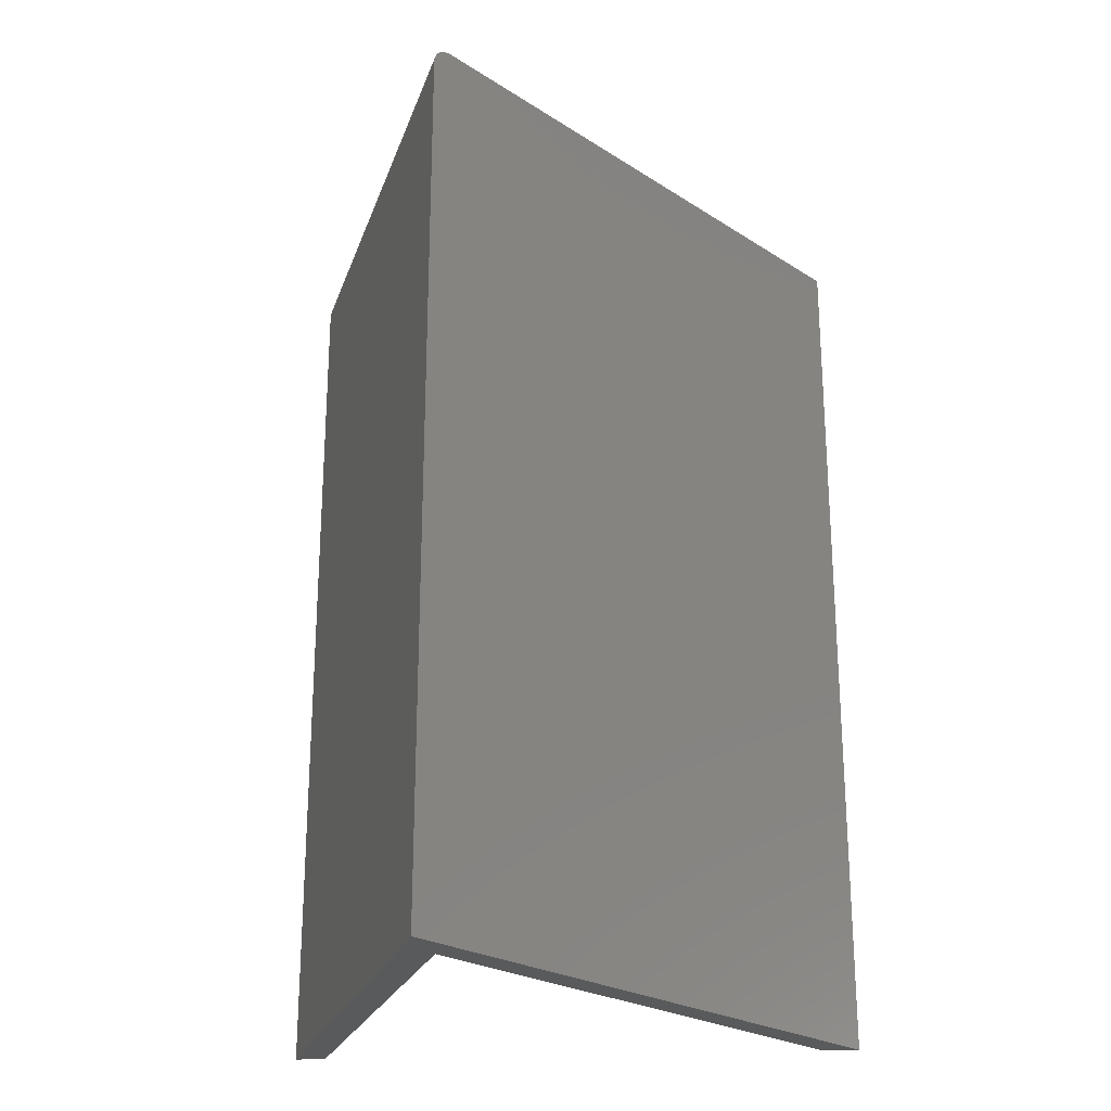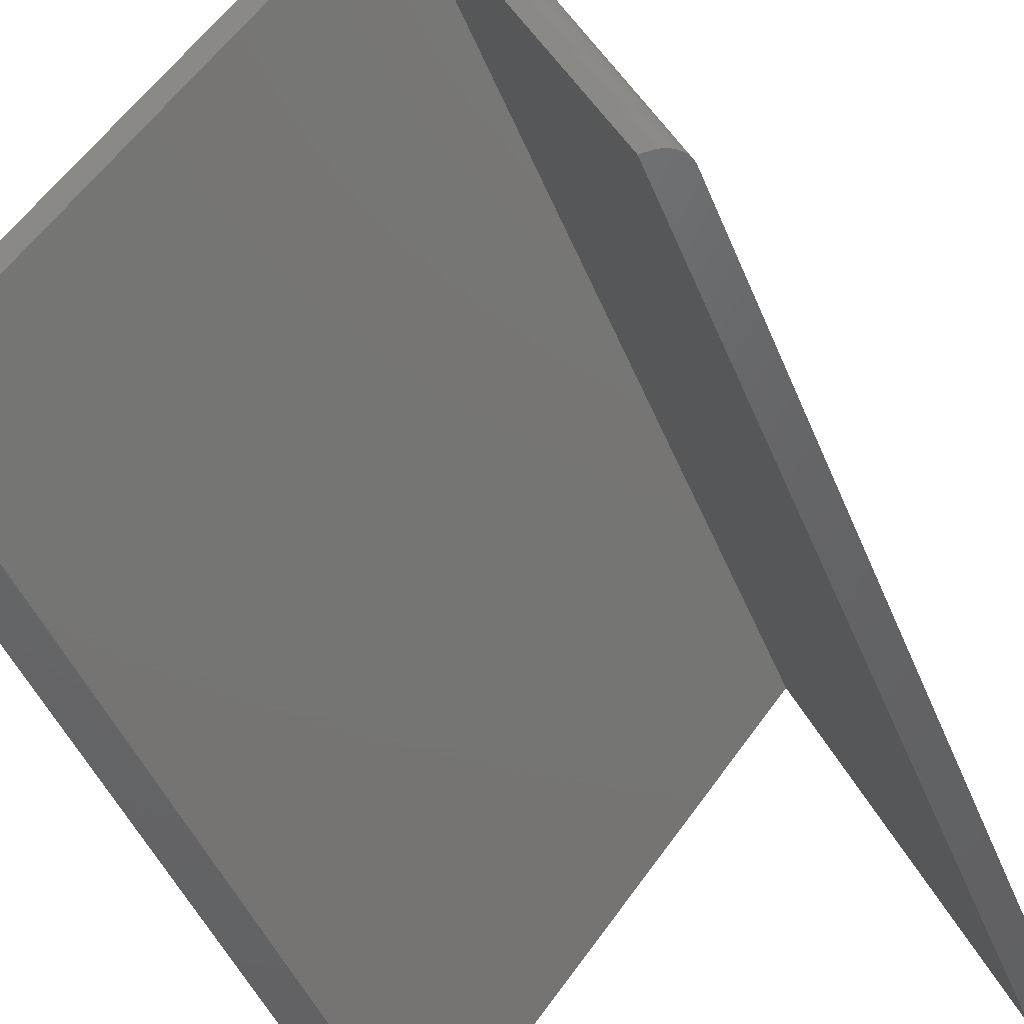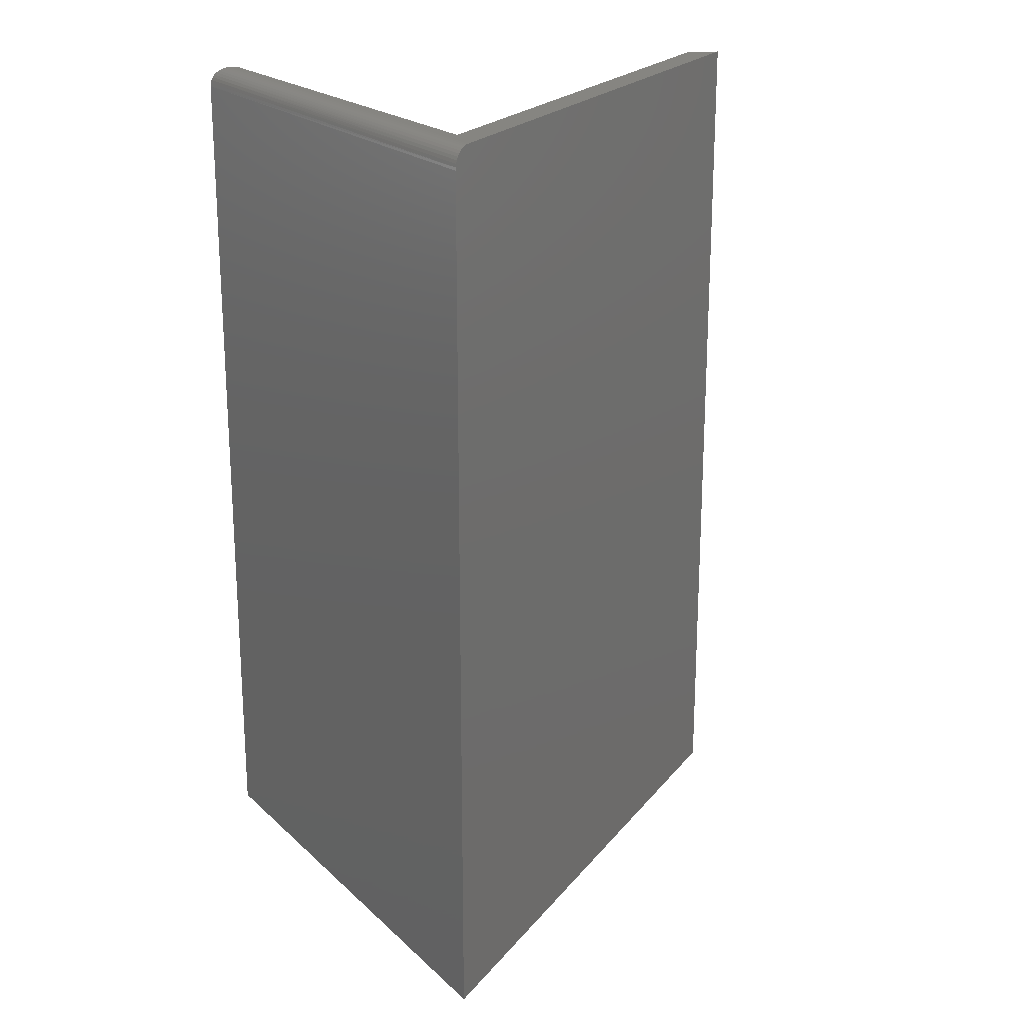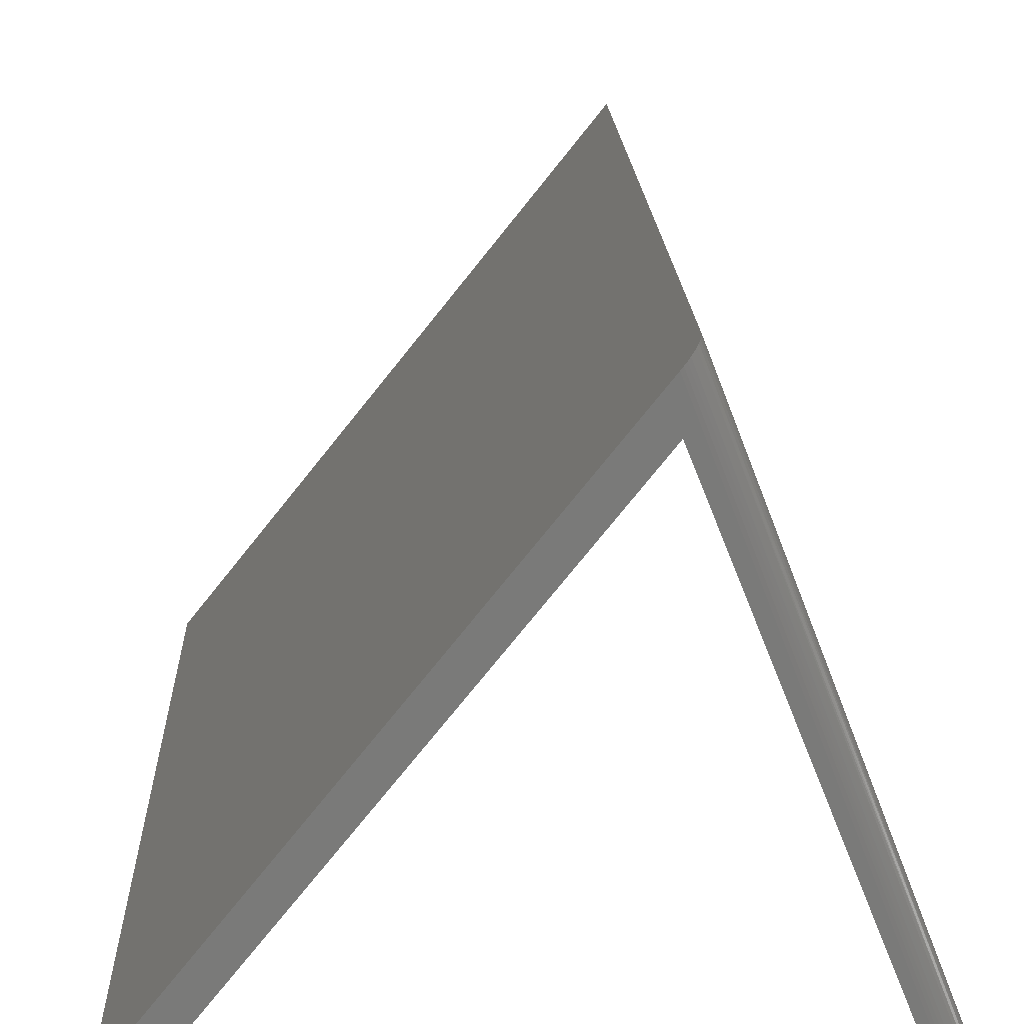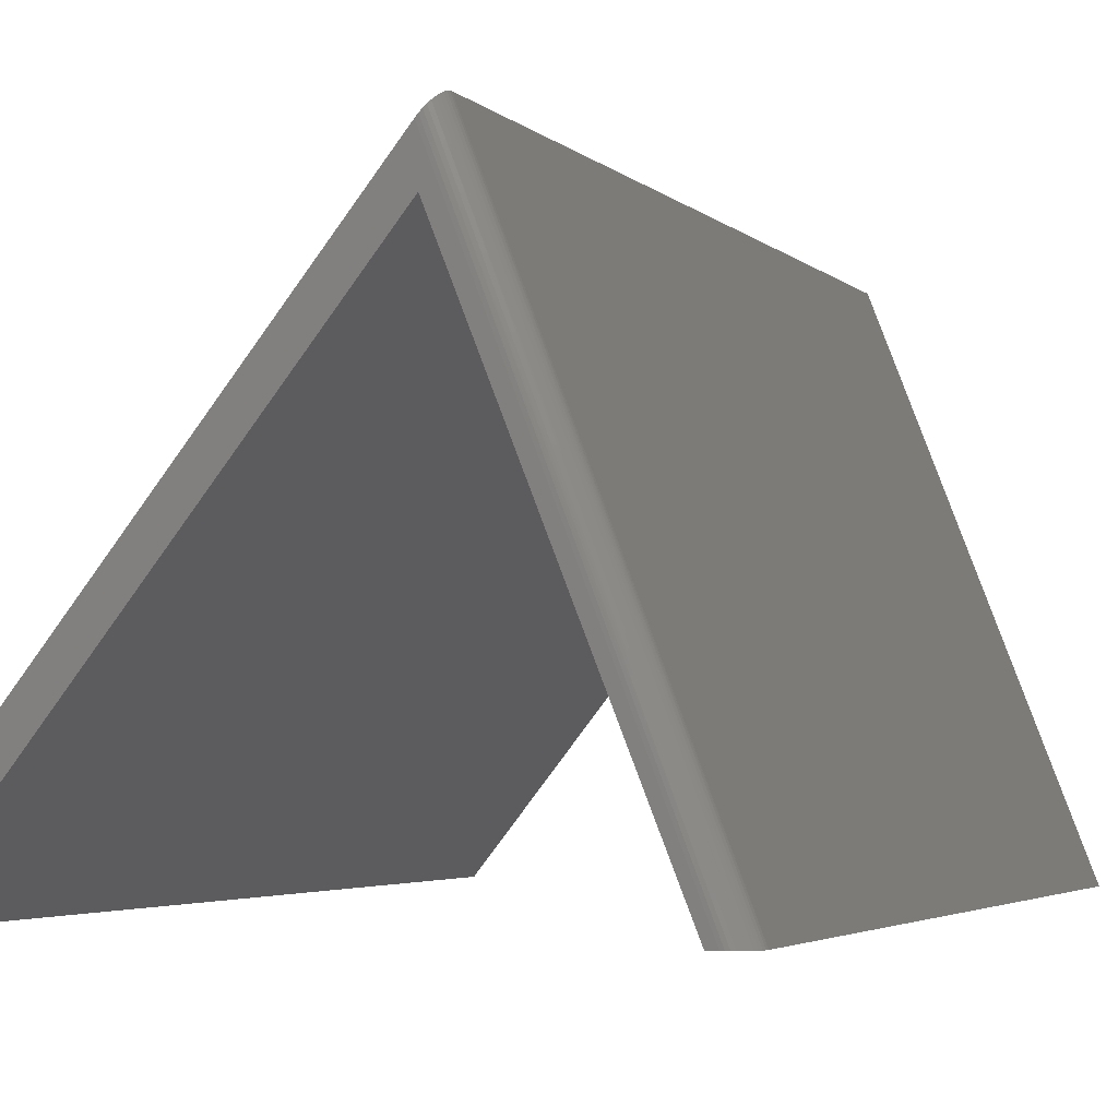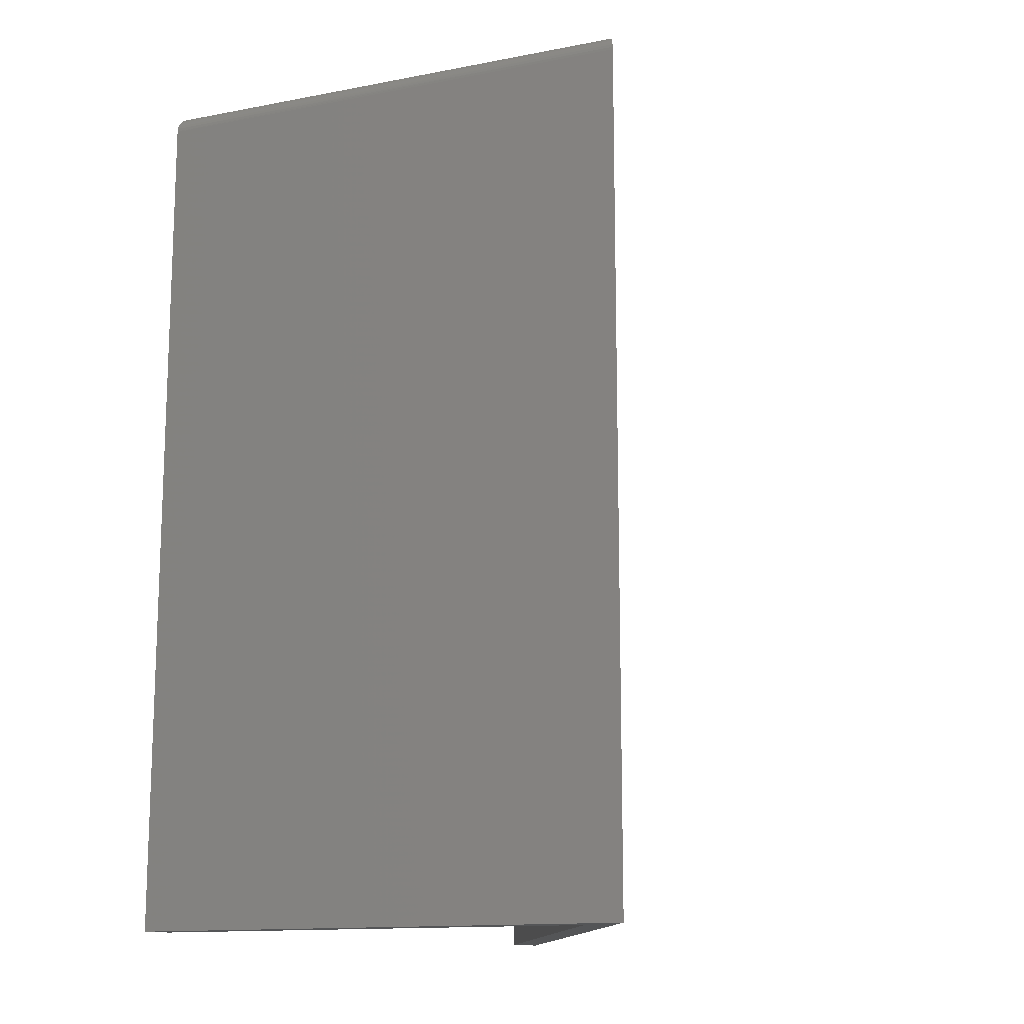
<metadata>
{"format":"stl","ext":"stl","renderer":"f3d","projection":"perspective","resolution":1024,"background":"white","views":[{"elev":-24.1,"azim":4.7,"up":"+Y"},{"elev":-47.1,"azim":-158.4,"up":"+Z"},{"elev":21.3,"azim":-11.3,"up":"+Y"},{"elev":16.9,"azim":178.0,"up":"+Z"},{"elev":-3.4,"azim":-158.9,"up":"+Z"},{"elev":-13.7,"azim":-45.6,"up":"+Y"}]}
</metadata>
<code>
# stl→obj: 33 verts, 62 faces
v 0.5297 0.6953 -5.109e-17
v 0.004687 0.6953 0.6562
v 0.5859 0.6953 -5.454e-17
v 0.008515 0.6953 0.7218
v -0.2578 0.6953 -2.87e-18
v -0.2712 0.6953 -2.052e-18
v -0.01406 -0.6953 0.75
v -0.01406 0.6641 0.75
v -0.3047 -0.6953 0
v -0.3047 0.6641 -1.036e-33
v 0.004974 0.6949 0.7262
v 0.001502 0.6938 0.7305
v -0.001804 0.6919 0.7347
v -0.004858 0.6892 0.7385
v -0.00758 0.686 0.7419
v -0.009894 0.6822 0.7448
v -0.01174 0.6779 0.7471
v -0.01307 0.6732 0.7488
v -0.01385 0.6684 0.7497
v 0.5859 -0.6953 -5.454e-17
v -0.2805 0.6941 -1.481e-18
v -0.2759 0.695 -1.766e-18
v -0.2578 -0.6953 -2.87e-18
v -0.3047 0.6652 -1.245e-21
v -0.3041 0.6701 -3.819e-20
v -0.3026 0.6748 -1.257e-19
v -0.3004 0.6793 -2.618e-19
v -0.2975 0.6835 -4.429e-19
v -0.2938 0.6871 -6.646e-19
v -0.2896 0.6901 -9.209e-19
v -0.2851 0.6925 -1.199e-18
v 0.5297 -0.6953 -5.109e-17
v 0.004687 -0.6953 0.6562
f 1 2 3
f 3 2 4
f 2 5 4
f 4 5 6
f 7 8 9
f 9 8 10
f 11 12 4
f 3 4 12
f 3 12 13
f 3 13 14
f 3 14 15
f 3 15 16
f 3 16 17
f 3 17 18
f 3 18 19
f 3 19 8
f 3 8 7
f 3 7 20
f 21 22 6
f 23 9 10
f 23 10 24
f 23 24 5
f 5 24 25
f 5 25 26
f 5 26 27
f 5 27 28
f 5 28 29
f 5 29 30
f 5 30 31
f 5 31 21
f 5 21 6
f 10 19 24
f 10 8 19
f 4 22 11
f 4 6 22
f 11 22 21
f 11 21 12
f 12 21 31
f 12 31 13
f 13 31 30
f 13 30 14
f 14 30 29
f 14 29 15
f 15 29 28
f 15 28 16
f 16 28 27
f 16 27 17
f 17 27 26
f 17 26 18
f 18 26 25
f 18 25 19
f 19 25 24
f 32 20 33
f 33 20 7
f 33 7 23
f 23 7 9
f 32 1 20
f 20 1 3
f 33 2 32
f 32 2 1
f 23 5 33
f 33 5 2

</code>
